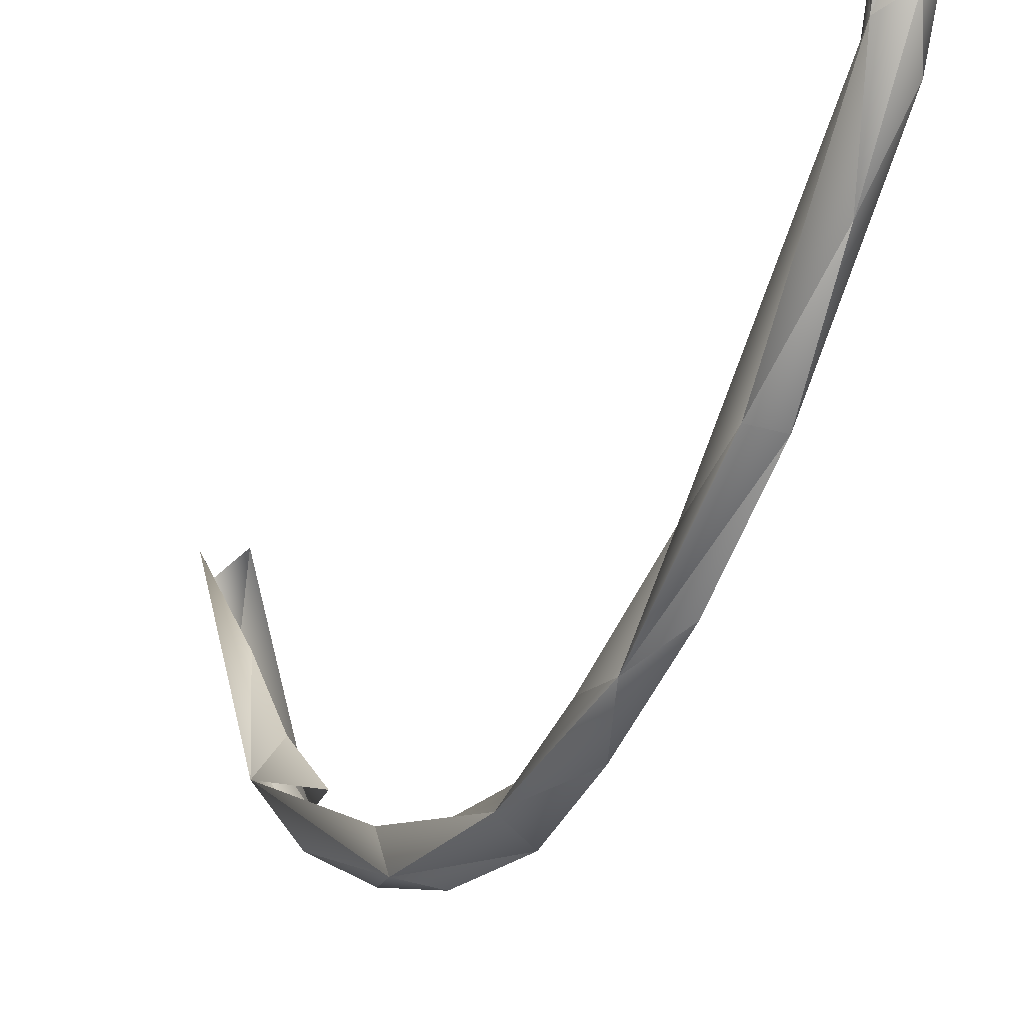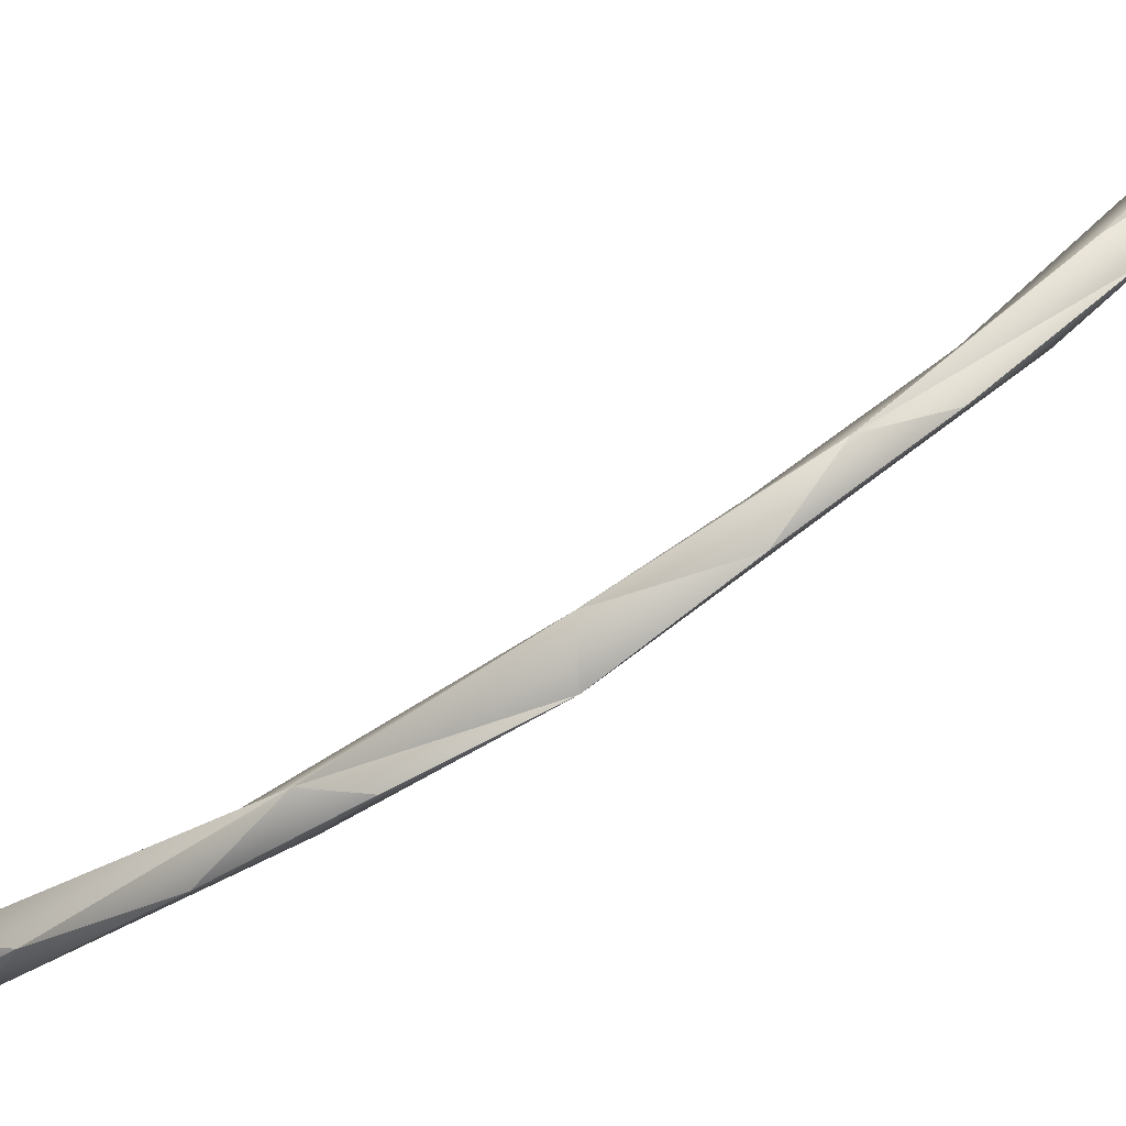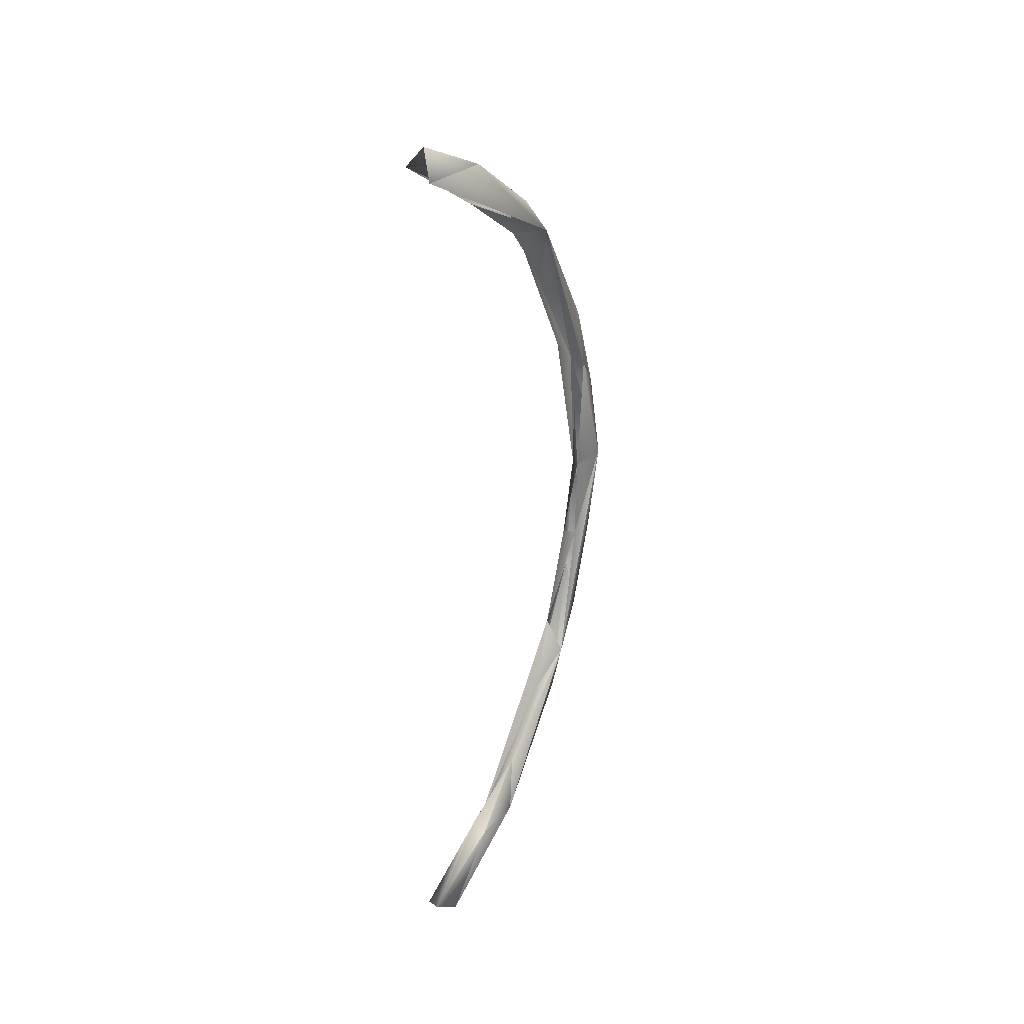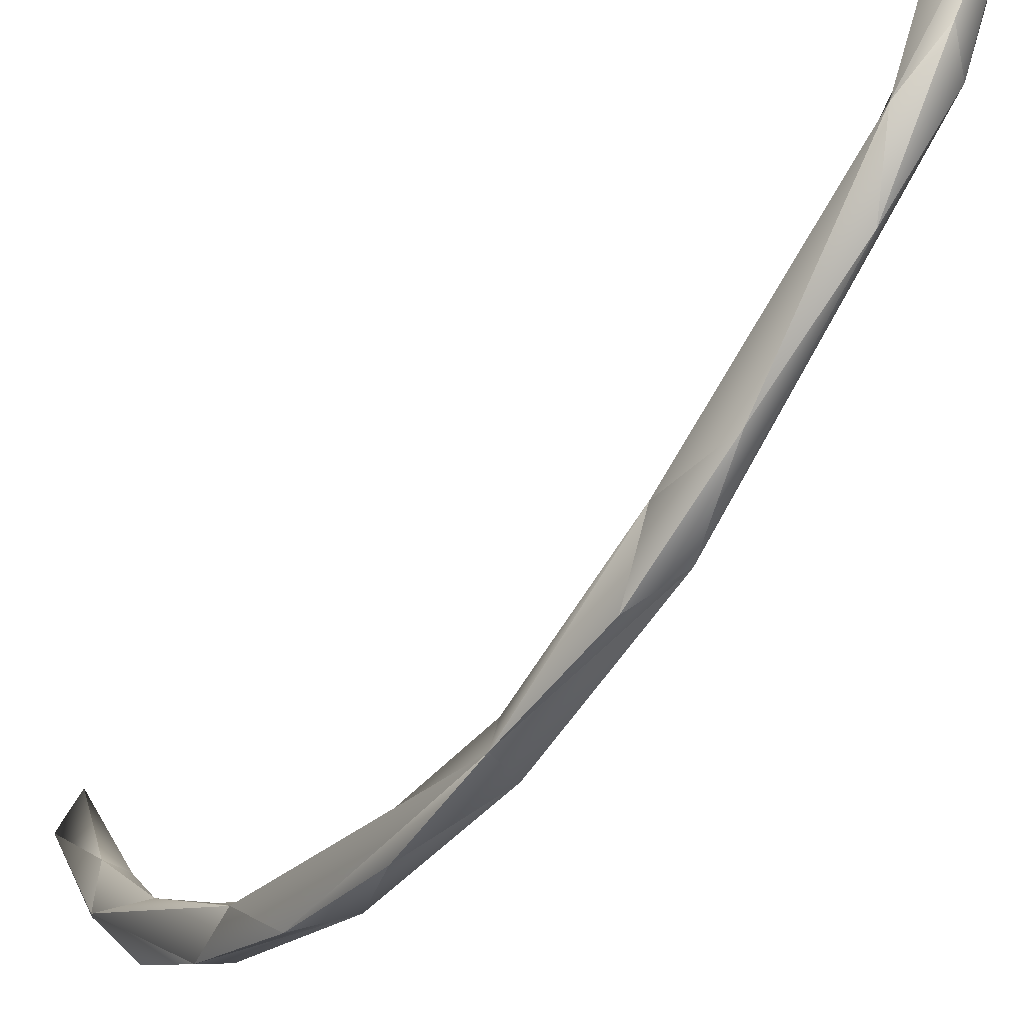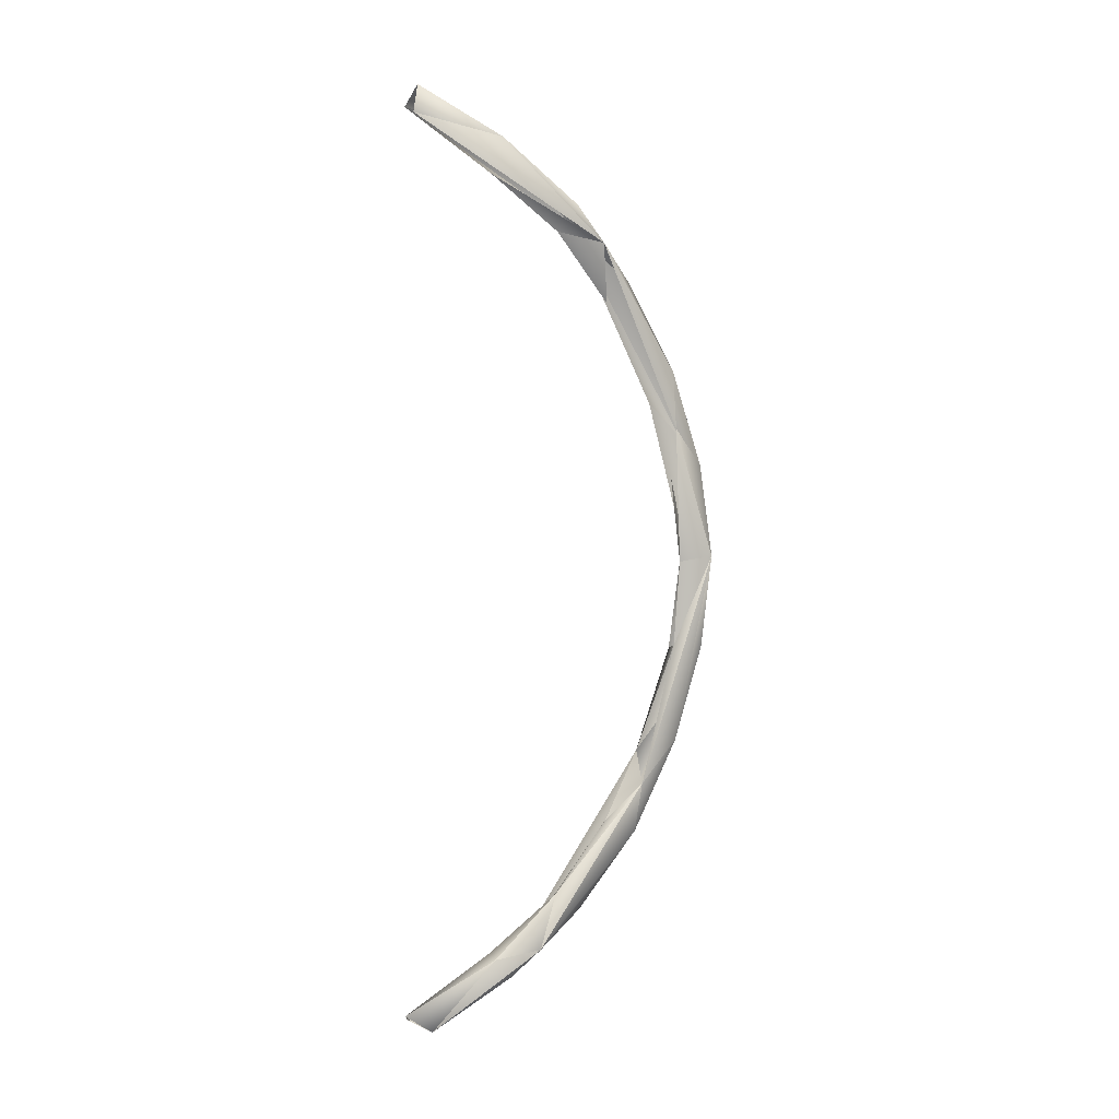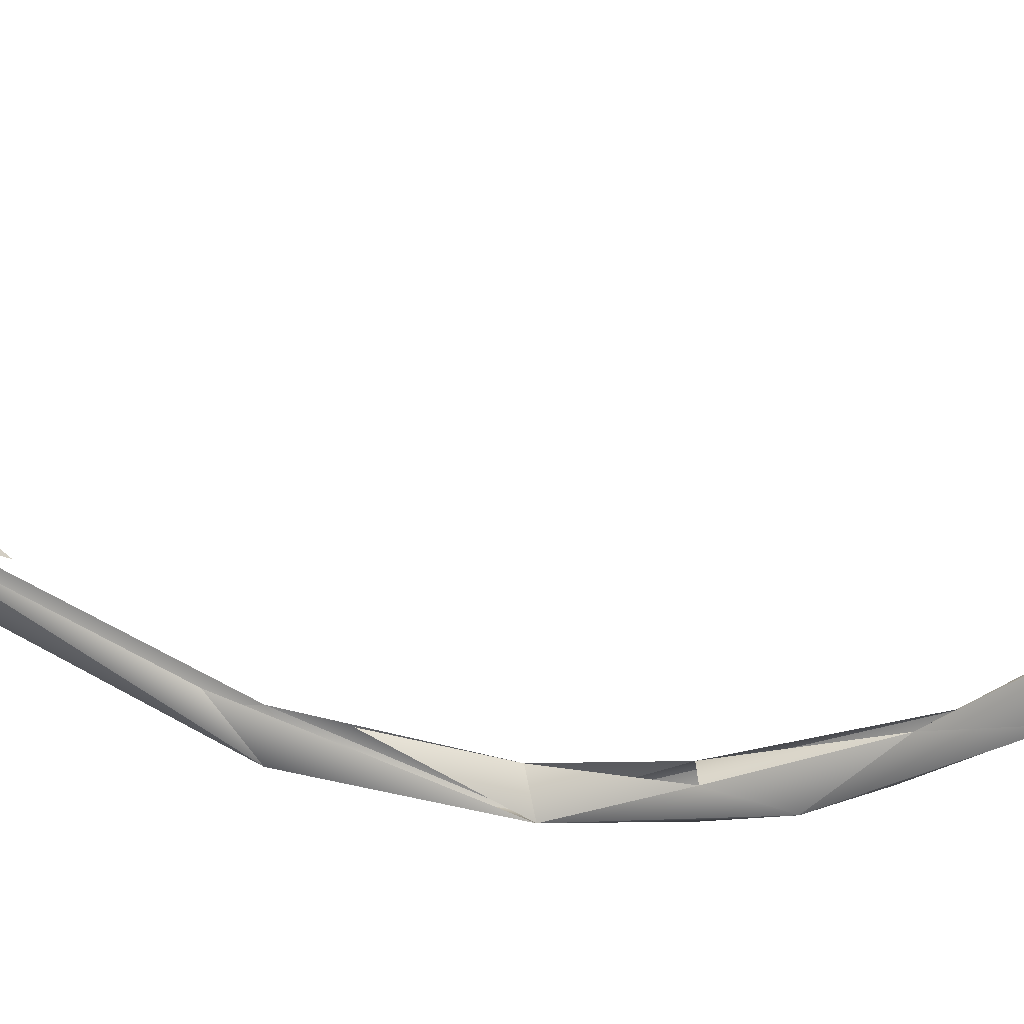
<metadata>
{"format":"obj","ext":"obj","renderer":"f3d","projection":"perspective","resolution":1024,"background":"white","views":[{"elev":-25.1,"azim":-23.1,"up":"+Z"},{"elev":-75.8,"azim":-56.9,"up":"+Z"},{"elev":30.5,"azim":31.4,"up":"+Y"},{"elev":-48.9,"azim":146.3,"up":"+Z"},{"elev":3.0,"azim":61.9,"up":"+Y"},{"elev":25.0,"azim":-78.2,"up":"+Z"}]}
</metadata>
<code>
o BM_swP2
v -1388 -2.234e+04 -2.953e+04
v -1765 -5397 -3.608e+04
v 1026 -4602 -3.542e+04
v 2407 -2.738e+04 -2.849e+04
v 1026 -4602 -3.542e+04
v 2021 1.03e+04 -4.227e+04
v -2572 7738 -4.065e+04
v 457.4 9406 -3.691e+04
v -1765 -5397 -3.608e+04
v 1026 -4602 -3.542e+04
v 457.4 9406 -3.691e+04
v 2021 1.03e+04 -4.227e+04
v -2024 -1.357e+04 -3.774e+04
v -1765 -5397 -3.608e+04
v -1388 -2.234e+04 -2.953e+04
v -1765 -5397 -3.608e+04
v -2024 -1.357e+04 -3.774e+04
v -2572 7738 -4.065e+04
v 2407 -2.738e+04 -2.849e+04
v 2021 1.03e+04 -4.227e+04
v 926 -2.082e+04 -3.578e+04
v 458.9 2.367e+04 -3.512e+04
v 457.4 9406 -3.691e+04
v -2572 7738 -4.065e+04
v -2024 -1.357e+04 -3.774e+04
v 915.4 -5078 -4.093e+04
v -2572 7738 -4.065e+04
v 2021 1.03e+04 -4.227e+04
v 915.4 -5078 -4.093e+04
v 926 -2.082e+04 -3.578e+04
v 2021 1.03e+04 -4.227e+04
v 457.4 9406 -3.691e+04
v 2410 3.177e+04 -3.493e+04
v 915.4 -5078 -4.093e+04
v 2021 1.03e+04 -4.227e+04
v -2572 7738 -4.065e+04
v -1388 -2.234e+04 -2.953e+04
v 2407 -2.738e+04 -2.849e+04
v 464 -3.322e+04 -2.261e+04
v 926 -2.082e+04 -3.578e+04
v 915.4 -5078 -4.093e+04
v -2024 -1.357e+04 -3.774e+04
v -2200 -3.439e+04 -2.712e+04
v -2024 -1.357e+04 -3.774e+04
v -1388 -2.234e+04 -2.953e+04
v -2136 3.067e+04 -3.823e+04
v -2572 7738 -4.065e+04
v 2021 1.03e+04 -4.227e+04
v 926 -2.082e+04 -3.578e+04
v -2024 -1.357e+04 -3.774e+04
v 927.8 -3.557e+04 -2.791e+04
v -2136 3.067e+04 -3.823e+04
v -1379 3.602e+04 -3.191e+04
v -2572 7738 -4.065e+04
v 2407 -2.738e+04 -2.849e+04
v 926 -2.082e+04 -3.578e+04
v 927.8 -3.557e+04 -2.791e+04
v -2024 -1.357e+04 -3.774e+04
v -2200 -3.439e+04 -2.712e+04
v 927.8 -3.557e+04 -2.791e+04
v 2410 3.177e+04 -3.493e+04
v 920.8 2.558e+04 -4.062e+04
v 2021 1.03e+04 -4.227e+04
v 568.7 -4.468e+04 -1.313e+04
v 464 -3.322e+04 -2.261e+04
v 2407 -2.738e+04 -2.849e+04
v 920.8 2.558e+04 -4.062e+04
v -2136 3.067e+04 -3.823e+04
v 2021 1.03e+04 -4.227e+04
v -2304 -5.487e+04 -6630
v -1388 -2.234e+04 -2.953e+04
v 464 -3.322e+04 -2.261e+04
v -2200 -3.439e+04 -2.712e+04
v -1388 -2.234e+04 -2.953e+04
v -2304 -5.487e+04 -6630
v 2410 3.177e+04 -3.493e+04
v 921.5 4.131e+04 -3.52e+04
v 920.8 2.558e+04 -4.062e+04
v 2407 -2.738e+04 -2.849e+04
v 927.8 -3.557e+04 -2.791e+04
v 2444 -5.317e+04 -9347
v 921.5 4.131e+04 -3.52e+04
v -2136 3.067e+04 -3.823e+04
v 920.8 2.558e+04 -4.062e+04
v 2444 -5.317e+04 -9347
v 568.7 -4.468e+04 -1.313e+04
v 2407 -2.738e+04 -2.849e+04
v 927.8 -3.557e+04 -2.791e+04
v -2200 -3.439e+04 -2.712e+04
v -365.6 -4.794e+04 -1.803e+04
v 568.7 -4.468e+04 -1.313e+04
v -2304 -5.487e+04 -6630
v 464 -3.322e+04 -2.261e+04
v -1379 3.602e+04 -3.191e+04
v -2136 3.067e+04 -3.823e+04
v -2553 6.444e+04 -1.788e+04
v -368.4 5.592e+04 -2.727e+04
v -2136 3.067e+04 -3.823e+04
v 921.5 4.131e+04 -3.52e+04
v 2410 3.177e+04 -3.493e+04
v 2439 6.183e+04 -2.103e+04
v 921.5 4.131e+04 -3.52e+04
v -2200 -3.439e+04 -2.712e+04
v -2304 -5.487e+04 -6630
v -365.6 -4.794e+04 -1.803e+04
v -365.6 -4.794e+04 -1.803e+04
v 2444 -5.317e+04 -9347
v 927.8 -3.557e+04 -2.791e+04
v -1346 -5.352e+04 -2136
v 568.7 -4.468e+04 -1.313e+04
v 1549 -5.41e+04 -1512
v 1549 -5.41e+04 -1512
v 568.7 -4.468e+04 -1.313e+04
v 2444 -5.317e+04 -9347
v -368.4 5.592e+04 -2.727e+04
v -2553 6.444e+04 -1.788e+04
v -2136 3.067e+04 -3.823e+04
v -2304 -5.487e+04 -6630
v 568.7 -4.468e+04 -1.313e+04
v -1346 -5.352e+04 -2136
v -365.6 -4.794e+04 -1.803e+04
v 211.7 -5.766e+04 -5097
v 2444 -5.317e+04 -9347
v -368.4 5.592e+04 -2.727e+04
v 921.5 4.131e+04 -3.52e+04
v 2439 6.183e+04 -2.103e+04
v -365.6 -4.794e+04 -1.803e+04
v -2304 -5.487e+04 -6630
v 211.7 -5.766e+04 -5097
v 464.5 5.226e+04 -2.269e+04
v 466.9 6.343e+04 -1.349e+04
v 2439 6.183e+04 -2.103e+04
v 1549 -5.41e+04 -1512
v 728.1 -6.135e+04 1.4e+04
v -1346 -5.352e+04 -2136
v 466.9 6.343e+04 -1.349e+04
v 464.5 5.226e+04 -2.269e+04
v -2553 6.444e+04 -1.788e+04
v 2444 -5.317e+04 -9347
v 1907 -6.421e+04 9770
v 1549 -5.41e+04 -1512
v -2304 -5.487e+04 -6630
v -1346 -5.352e+04 -2136
v -2528 -6.316e+04 1.2e+04
v 211.7 -5.766e+04 -5097
v 1907 -6.421e+04 9770
v 2444 -5.317e+04 -9347
v 211.7 -5.766e+04 -5097
v -2304 -5.487e+04 -6630
v 1907 -6.421e+04 9770
v -368.4 5.592e+04 -2.727e+04
v 2439 6.183e+04 -2.103e+04
v 927.3 6.79e+04 -1.697e+04
v 927.3 6.79e+04 -1.697e+04
v -2553 6.444e+04 -1.788e+04
v -368.4 5.592e+04 -2.727e+04
v -1346 -5.352e+04 -2136
v 728.1 -6.135e+04 1.4e+04
v -2528 -6.316e+04 1.2e+04
v 1907 -6.421e+04 9770
v 728.1 -6.135e+04 1.4e+04
v 1549 -5.41e+04 -1512
v 466.9 6.343e+04 -1.349e+04
v -218.7 7.198e+04 -1922
v 2439 6.183e+04 -2.103e+04
v -2304 -5.487e+04 -6630
v -2528 -6.316e+04 1.2e+04
v 1907 -6.421e+04 9770
v -218.7 7.198e+04 -1922
v 466.9 6.343e+04 -1.349e+04
v -2553 6.444e+04 -1.788e+04
v 174.9 7.789e+04 -3870
v 927.3 6.79e+04 -1.697e+04
v 2439 6.183e+04 -2.103e+04
v 174.9 7.789e+04 -3870
v -2553 6.444e+04 -1.788e+04
v 927.3 6.79e+04 -1.697e+04
v -218.7 7.198e+04 -1922
v -2553 6.444e+04 -1.788e+04
v -2522 8.161e+04 1.198e+04
v 174.9 7.789e+04 -3870
v 2439 6.183e+04 -2.103e+04
v 2056 8.008e+04 1.249e+04
v -2522 8.161e+04 1.198e+04
v -2553 6.444e+04 -1.788e+04
v 174.9 7.789e+04 -3870
v 2056 8.008e+04 1.249e+04
v 72.03 8.481e+04 1.09e+04
v 174.9 7.789e+04 -3870
v 72.03 8.481e+04 1.09e+04
v -2522 8.161e+04 1.198e+04
v 174.9 7.789e+04 -3870
f 3 2 1
f 6 5 4
f 9 8 7
f 12 11 10
f 15 14 13
f 18 17 16
f 21 20 19
f 24 23 22
f 27 26 25
f 30 29 28
f 33 32 31
f 36 35 34
f 39 38 37
f 42 41 40
f 45 44 43
f 48 47 46
f 51 50 49
f 54 53 52
f 57 56 55
f 60 59 58
f 63 62 61
f 66 65 64
f 69 68 67
f 72 71 70
f 75 74 73
f 78 77 76
f 81 80 79
f 84 83 82
f 87 86 85
f 90 89 88
f 93 92 91
f 96 95 94
f 99 98 97
f 102 101 100
f 105 104 103
f 108 107 106
f 111 110 109
f 114 113 112
f 117 116 115
f 120 119 118
f 123 122 121
f 126 125 124
f 129 128 127
f 132 131 130
f 135 134 133
f 138 137 136
f 141 140 139
f 144 143 142
f 147 146 145
f 150 149 148
f 153 152 151
f 156 155 154
f 159 158 157
f 162 161 160
f 165 164 163
f 168 167 166
f 171 170 169
f 174 173 172
f 177 176 175
f 180 179 178
f 183 182 181
f 186 185 184
f 189 188 187
f 192 191 190

</code>
